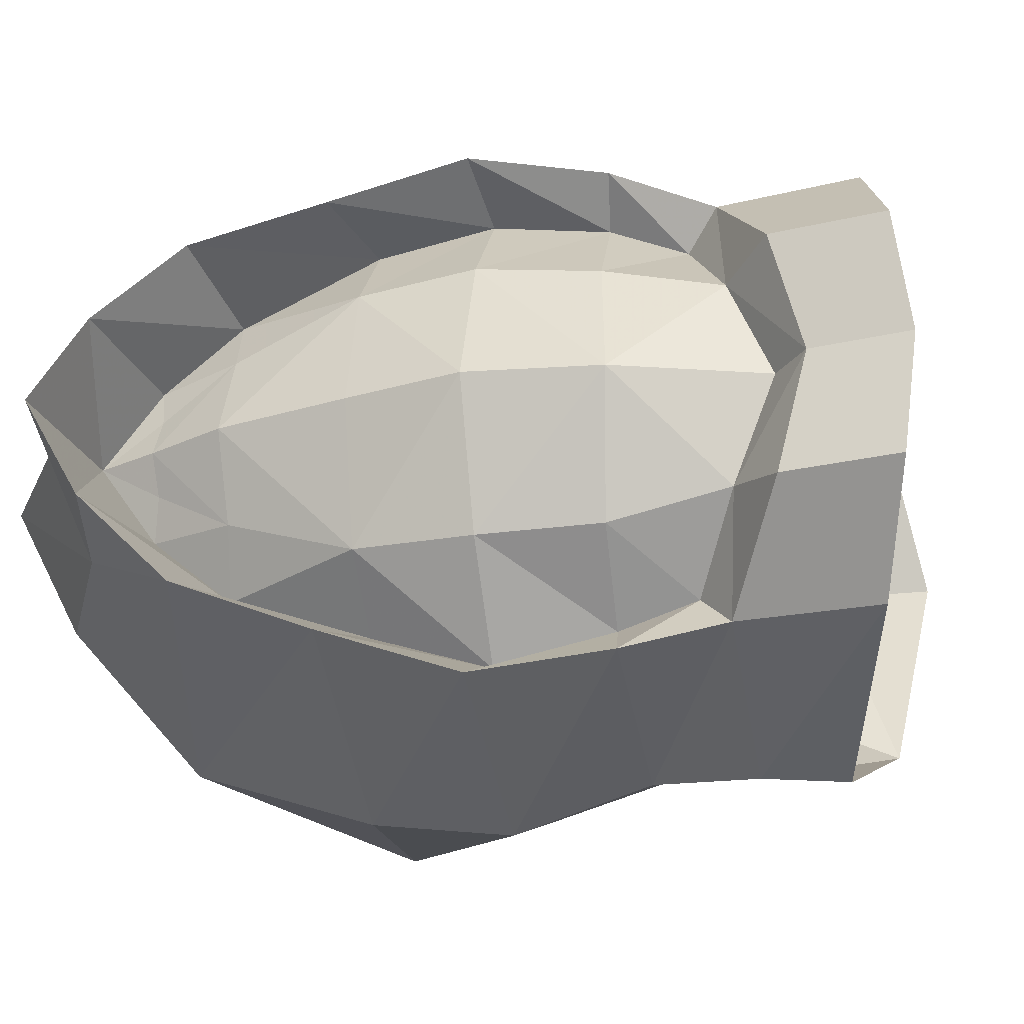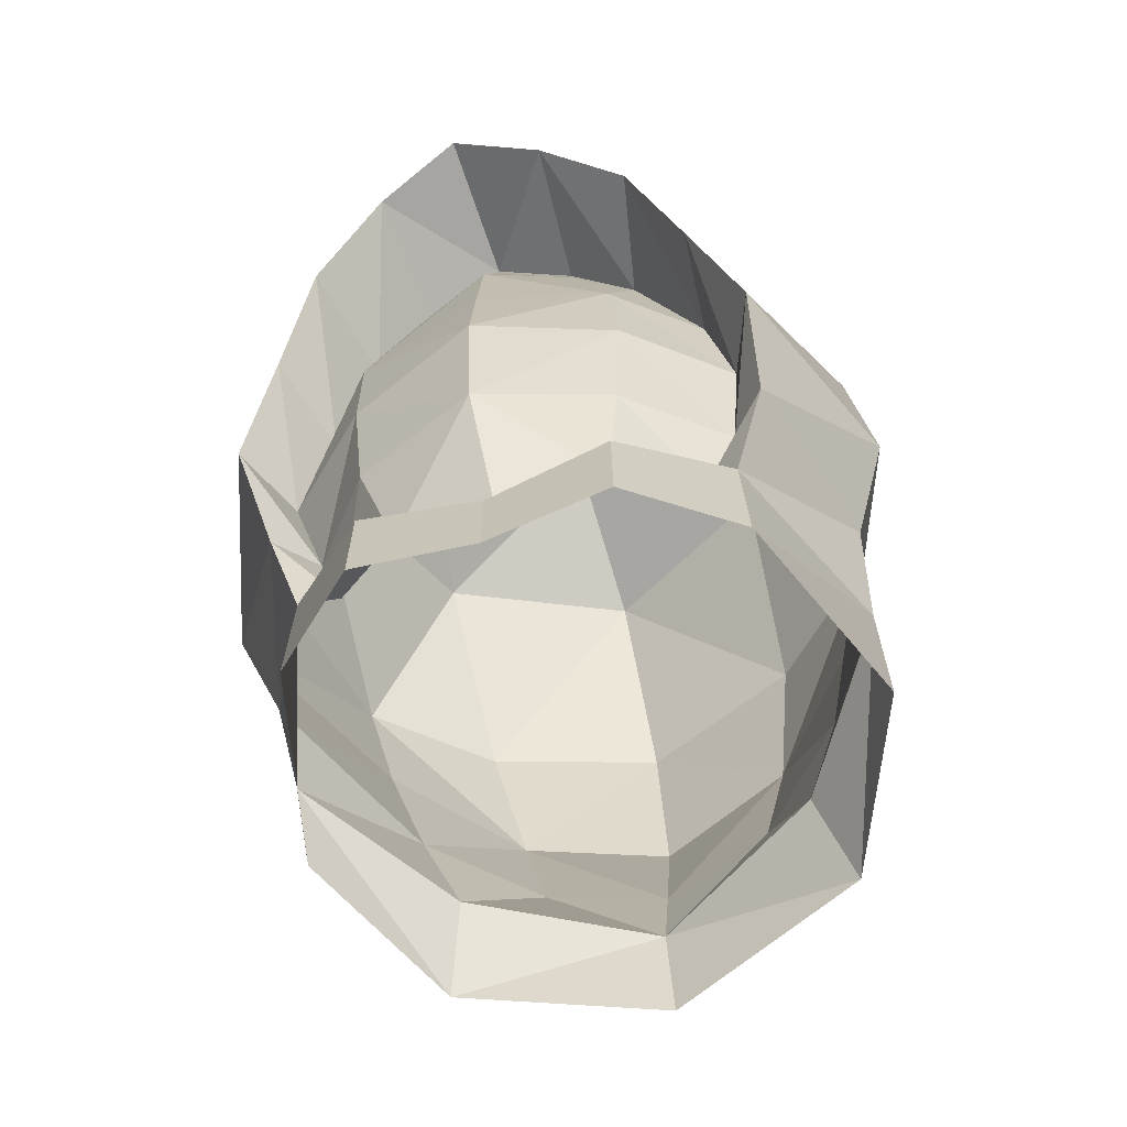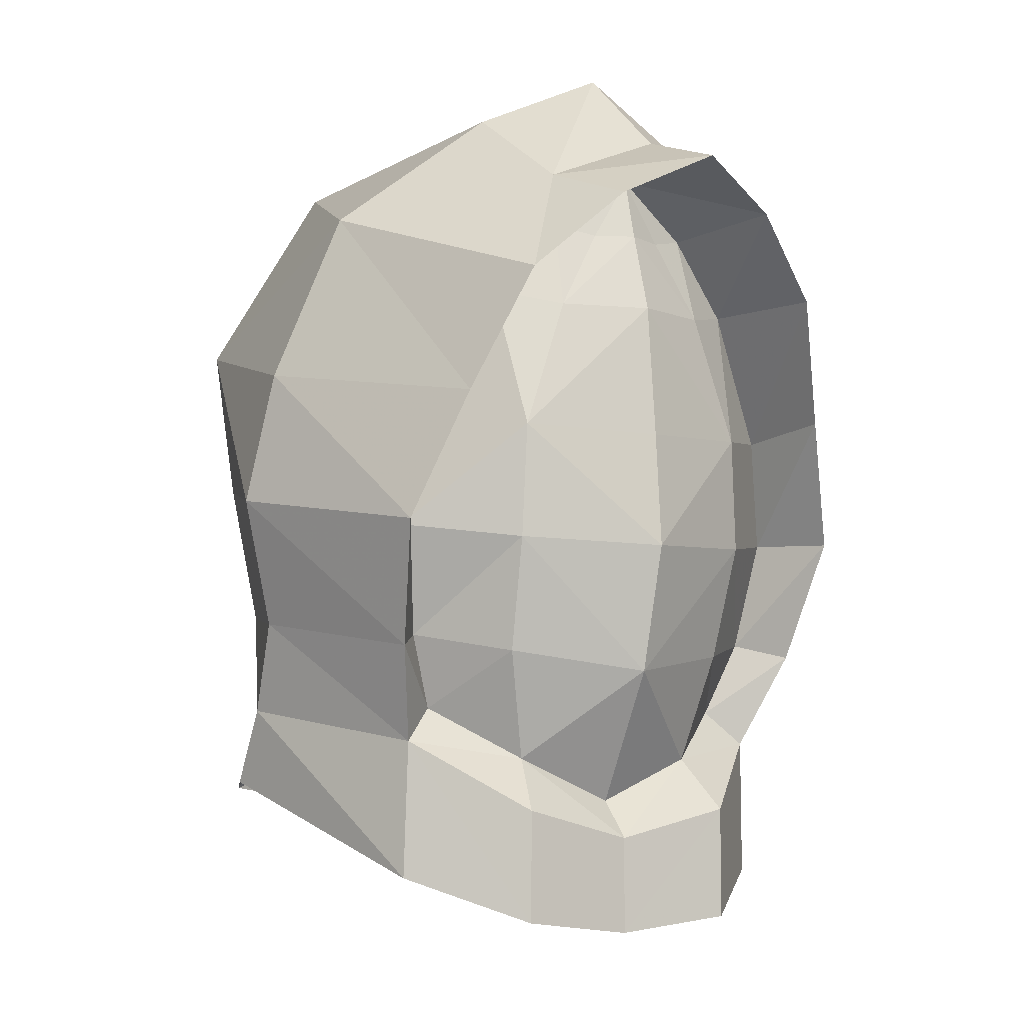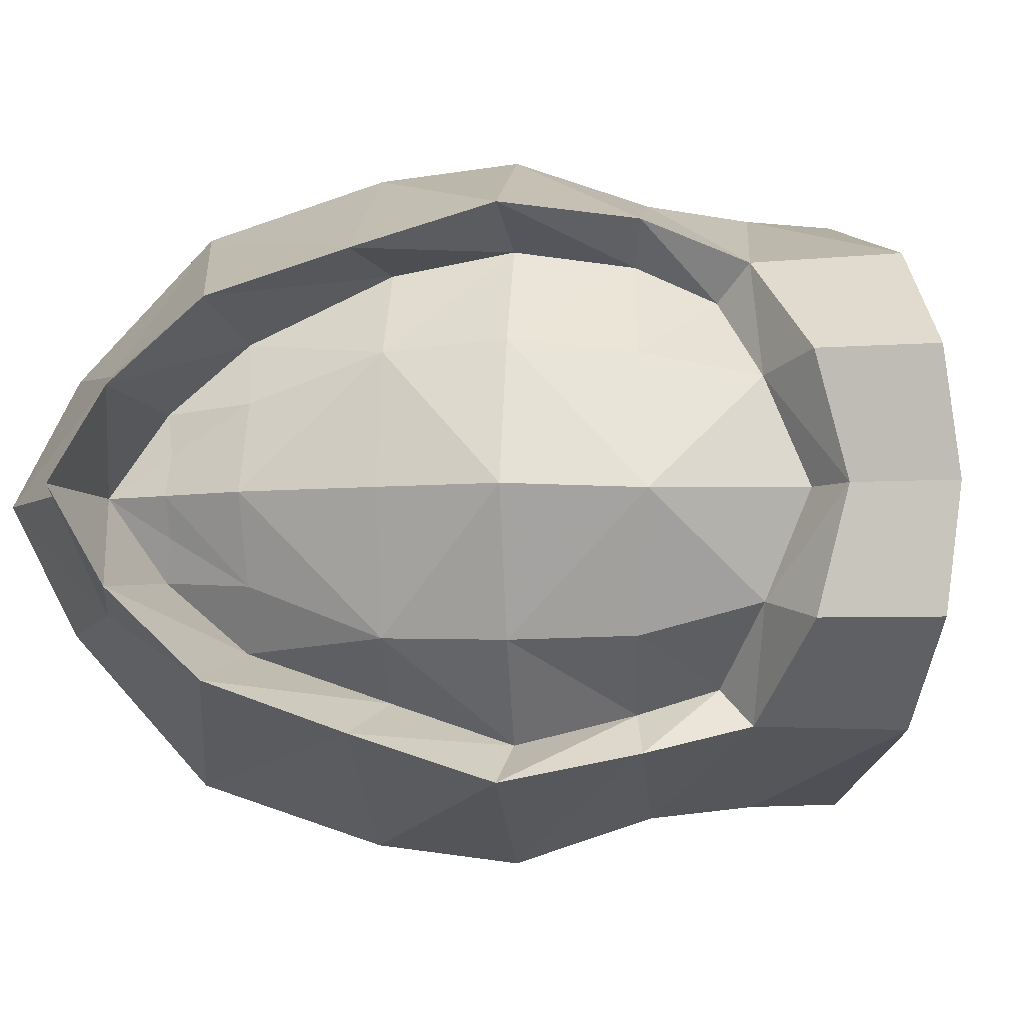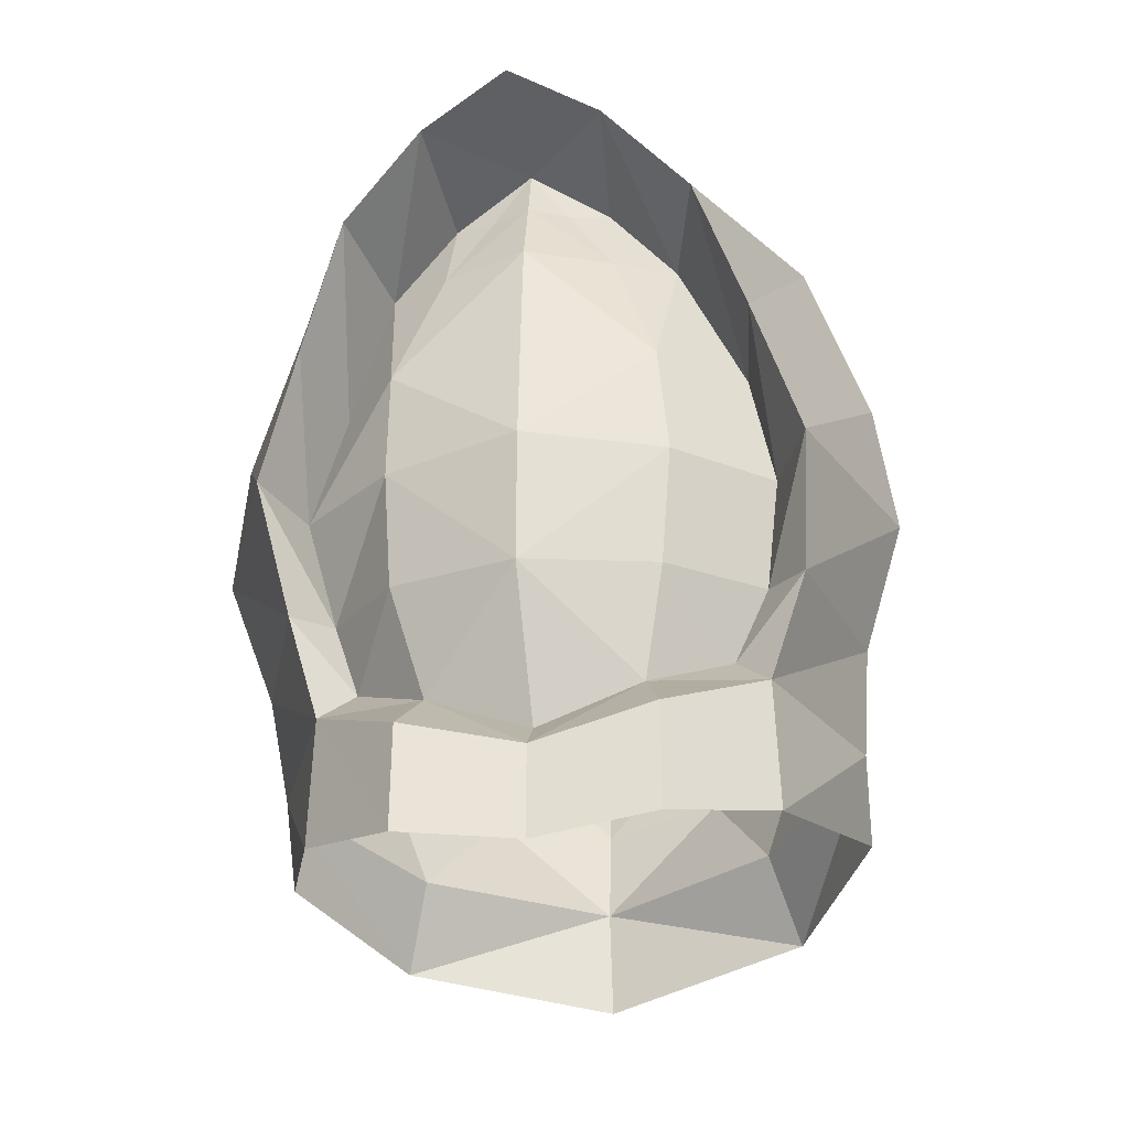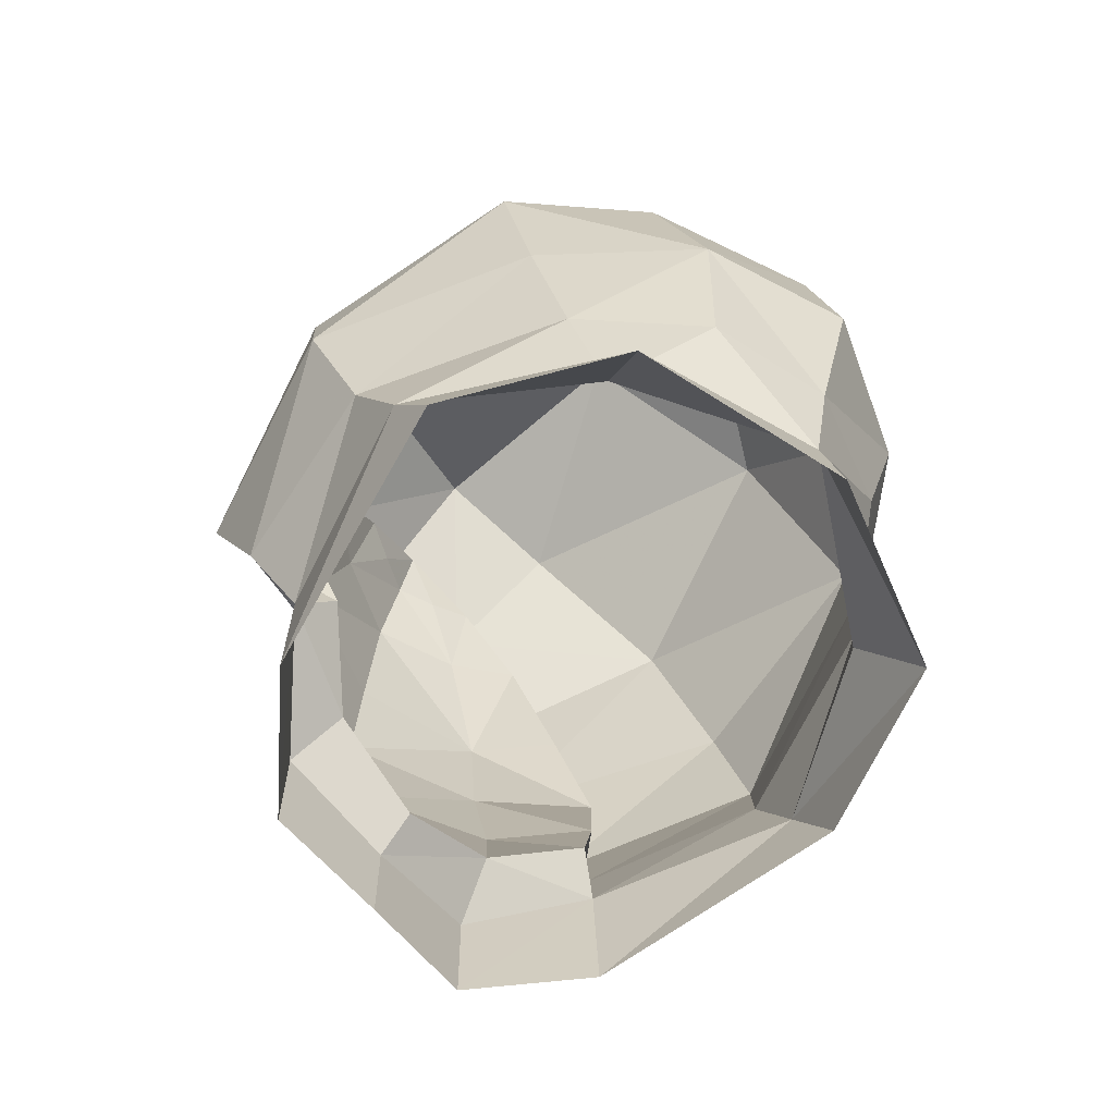
<metadata>
{"format":"obj","ext":"obj","renderer":"f3d","projection":"perspective","resolution":1024,"background":"white","views":[{"elev":-25.3,"azim":111.1,"up":"+Y"},{"elev":-67.6,"azim":108.4,"up":"+Z"},{"elev":-6.4,"azim":57.9,"up":"+Z"},{"elev":-5.0,"azim":104.2,"up":"+Y"},{"elev":-37.2,"azim":98.7,"up":"+Z"},{"elev":-66.2,"azim":-138.8,"up":"+Z"}]}
</metadata>
<code>
g common_helmet_56680
v -2.447 -0.02534 0.8703
v -1.953 1.235 0.7478
v -2.257 1.031 -0.3654
v -2.667 -0.03288 -0.3706
v 1.099 1.57 -3.557
v -0.6139 2.091 -2.853
v -0.2885 2.104 -2.302
v 1.122 1.546 -2.548
v 0.05747 2.18 -1.646
v 1.371 1.832 -1.854
v 0.2785 2.494 -0.7304
v 1.781 1.912 -0.965
v 1.747 0.8654 -3.875
v 1.751 0.8628 -3.059
v 0.4811 2.369 0.2158
v 2.076 1.592 -0.04306
v -1.178 2.08 0.6136
v -1.276 1.868 -0.469
v 0.734 1.951 1.422
v 2.408 1.251 0.8437
v -1.591 0 2.16
v -0.8896 1.33 1.986
v 0.9835 1.301 -2.298
v 1.122 1.546 -2.548
v 1.371 1.832 -1.854
v 1.052 1.557 -1.753
v 1.416 0.7399 -2.676
v 1.751 0.8628 -3.059
v 1.781 1.912 -0.965
v 1.217 1.671 -0.946
v 2.076 1.592 -0.04306
v 1.352 1.517 -0.1281
v 2.408 1.251 0.8437
v 1.525 1.054 0.8357
v 1.692 0 -3.976
v 1.696 0 -3.27
v 1.696 0 -3.27
v 1.446 0 -2.993
v 2.014 -0.03288 -2.027
v 1.639 0.8957 -1.882
v 1.82 0.9869 -1.049
v 2.203 0 -1.097
v 1.052 1.557 -1.753
v 1.217 1.671 -0.946
v 1.352 1.517 -0.1281
v 1.867 0.9203 -0.212
v 2.136 0 -0.2551
v 2.043 0 0.7236
v 1.81 0.6145 0.7345
v 1.64 0.5749 1.378
v 1.754 0.2838 1.306
v 1.525 1.054 0.8357
v 1.416 0.7399 -2.676
v 1.446 0 -2.993
v 0.9835 1.301 -2.298
v 1.871 0 1.312
v 1.969 0.8062 1.666
v 2.098 0 1.99
v 2.875 0 1.724
v 2.677 0.6529 1.405
v 2.677 0.6529 1.405
v 1.64 0.5749 1.378
v -2.447 -0.02534 0.8703
v -2.667 -0.03288 -0.3706
v -2.257 -1.097 -0.3654
v -1.953 -1.285 0.7478
v 1.099 -1.57 -3.557
v 1.122 -1.546 -2.548
v -0.2885 -2.104 -2.302
v -0.6139 -2.091 -2.853
v 0.05747 -2.18 -1.646
v 1.371 -1.723 -1.854
v 1.781 -1.912 -0.965
v 0.2785 -2.494 -0.7304
v 1.747 -0.8654 -3.875
v 1.751 -0.8628 -3.059
v 2.076 -1.592 -0.04306
v 0.4811 -2.369 0.2158
v -1.178 -2.08 0.6136
v -1.276 -1.868 -0.469
v 0.734 -1.951 1.422
v 2.408 -1.251 0.8437
v -1.591 0 2.16
v -0.8896 -1.33 1.986
v 0.9835 -1.301 -2.298
v 1.052 -1.469 -1.753
v 1.371 -1.723 -1.854
v 1.122 -1.546 -2.548
v 1.416 -0.7399 -2.676
v 1.751 -0.8628 -3.059
v 1.217 -1.671 -0.946
v 1.781 -1.912 -0.965
v 1.352 -1.39 -0.1281
v 2.076 -1.592 -0.04306
v 1.525 -1.054 0.8357
v 2.408 -1.251 0.8437
v 1.692 0 -3.976
v 1.696 0 -3.27
v 1.696 0 -3.27
v 1.446 0 -2.993
v 2.014 -0.03288 -2.027
v 2.203 0 -1.097
v 1.82 -0.9869 -1.049
v 1.639 -0.9615 -1.882
v 1.052 -1.469 -1.753
v 1.217 -1.671 -0.946
v 1.867 -0.971 -0.212
v 1.352 -1.39 -0.1281
v 2.136 0 -0.2551
v 2.043 0 0.7236
v 1.81 -0.6145 0.7345
v 1.64 -0.5749 1.378
v 1.525 -1.054 0.8357
v 1.754 -0.2838 1.306
v 1.416 -0.7399 -2.676
v 1.446 0 -2.993
v 0.9835 -1.301 -2.298
v 1.871 0 1.312
v 1.969 -0.8062 1.666
v 2.677 -0.6529 1.405
v 2.875 0 1.724
v 2.098 0 1.99
v 1.64 -0.5749 1.378
v 2.677 -0.6529 1.405
v -2.367 0 -3.106
v -2.223 0 -2.337
v -1.885 1.494 -2.908
v -1.482 1.302 -2.346
v -2.111 0.867 -1.48
v -2.373 0 -1.55
v -1.383 1.592 -1.501
v 1.11 0.903 2.261
v -0.3585 0 2.677
v 1.314 0 2.671
v 1.754 0 1.761
v 1.754 0 1.761
v 1.754 0 1.761
v -1.885 -1.494 -2.908
v -2.223 0 -2.337
v -2.367 0 -3.106
v -1.482 -1.302 -2.346
v -2.111 -0.867 -1.48
v -2.373 0 -1.55
v -1.383 -1.592 -1.501
v 1.11 -0.903 2.261
v 1.314 0 2.671
v -0.3585 0 2.677
v 1.754 0 1.761
v 1.754 0 1.761
v 1.754 0 1.761
f 1 2 3
f 3 4 1
f 5 6 7
f 7 8 5
f 9 10 8
f 8 7 9
f 10 9 11
f 11 12 10
f 13 5 8
f 8 14 13
f 12 11 15
f 15 16 12
f 17 15 11
f 11 18 17
f 19 20 16
f 16 15 19
f 21 22 2
f 2 1 21
f 23 24 25
f 25 26 23
f 27 28 24
f 24 23 27
f 26 25 29
f 29 30 26
f 30 29 31
f 31 32 30
f 32 31 33
f 33 34 32
f 35 13 14
f 14 36 35
f 37 28 27
f 27 38 37
f 39 40 41
f 41 42 39
f 43 44 41
f 41 40 43
f 44 45 46
f 46 41 44
f 42 41 46
f 46 47 42
f 48 47 46
f 46 49 48
f 50 51 49
f 49 52 50
f 53 40 39
f 39 54 53
f 55 43 40
f 40 53 55
f 56 48 49
f 49 51 56
f 52 49 46
f 46 45 52
f 57 58 59
f 59 60 57
f 34 33 61
f 61 62 34
f 63 64 65
f 65 66 63
f 67 68 69
f 69 70 67
f 71 69 68
f 68 72 71
f 72 73 74
f 74 71 72
f 75 76 68
f 68 67 75
f 73 77 78
f 78 74 73
f 79 80 74
f 74 78 79
f 81 78 77
f 77 82 81
f 83 63 66
f 66 84 83
f 85 86 87
f 87 88 85
f 89 85 88
f 88 90 89
f 86 91 92
f 92 87 86
f 91 93 94
f 94 92 91
f 93 95 96
f 96 94 93
f 97 98 76
f 76 75 97
f 99 100 89
f 89 90 99
f 101 102 103
f 103 104 101
f 105 104 103
f 103 106 105
f 106 103 107
f 107 108 106
f 102 109 107
f 107 103 102
f 110 111 107
f 107 109 110
f 112 113 111
f 111 114 112
f 115 116 101
f 101 104 115
f 117 115 104
f 104 105 117
f 118 114 111
f 111 110 118
f 113 108 107
f 107 111 113
f 119 120 121
f 121 122 119
f 95 123 124
f 124 96 95
f 125 126 127
f 128 127 126
f 6 127 7
f 128 7 127
f 128 126 129
f 130 129 126
f 4 3 130
f 129 130 3
f 129 3 131
f 19 132 57
f 131 128 129
f 18 11 9
f 9 7 131
f 132 133 134
f 19 17 22
f 18 131 3
f 57 134 58
f 133 22 21
f 2 22 17
f 131 18 9
f 17 18 3
f 132 19 22
f 3 2 17
f 15 17 19
f 60 59 135
f 7 128 131
f 134 57 132
f 60 20 57
f 62 61 136
f 20 19 57
f 132 22 133
f 137 51 50
f 137 56 51
f 138 139 140
f 139 138 141
f 69 138 70
f 138 69 141
f 142 139 141
f 139 142 143
f 143 65 64
f 65 143 142
f 144 65 142
f 119 145 81
f 142 141 144
f 71 74 80
f 144 69 71
f 146 147 145
f 84 79 81
f 65 144 80
f 122 146 119
f 83 84 147
f 79 84 66
f 71 80 144
f 65 80 79
f 84 81 145
f 79 66 65
f 81 79 78
f 148 121 120
f 144 141 69
f 145 119 146
f 119 82 120
f 149 124 123
f 119 81 82
f 147 84 145
f 112 114 150
f 114 118 150

</code>
